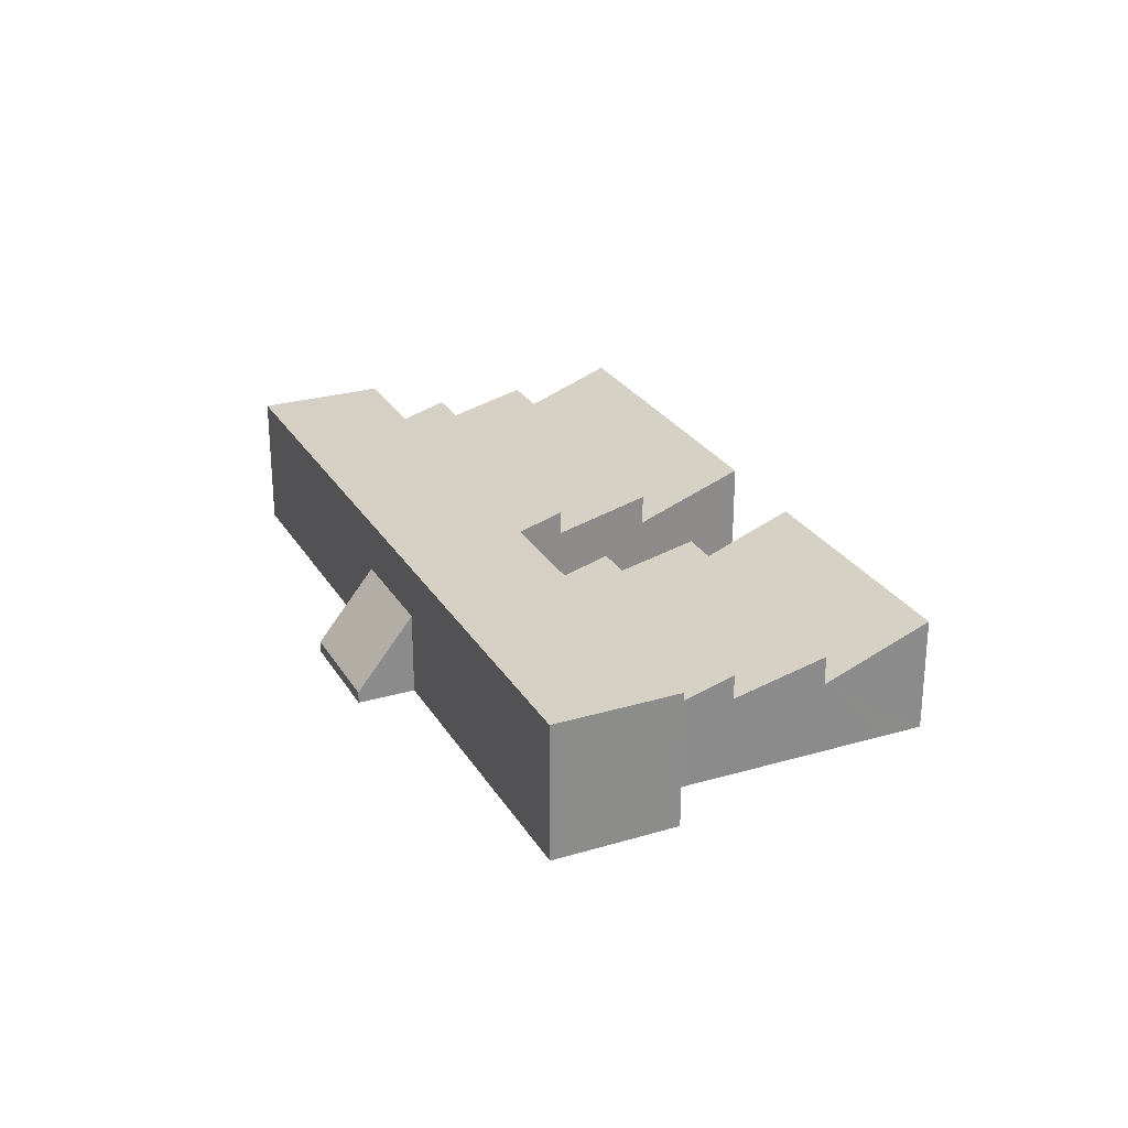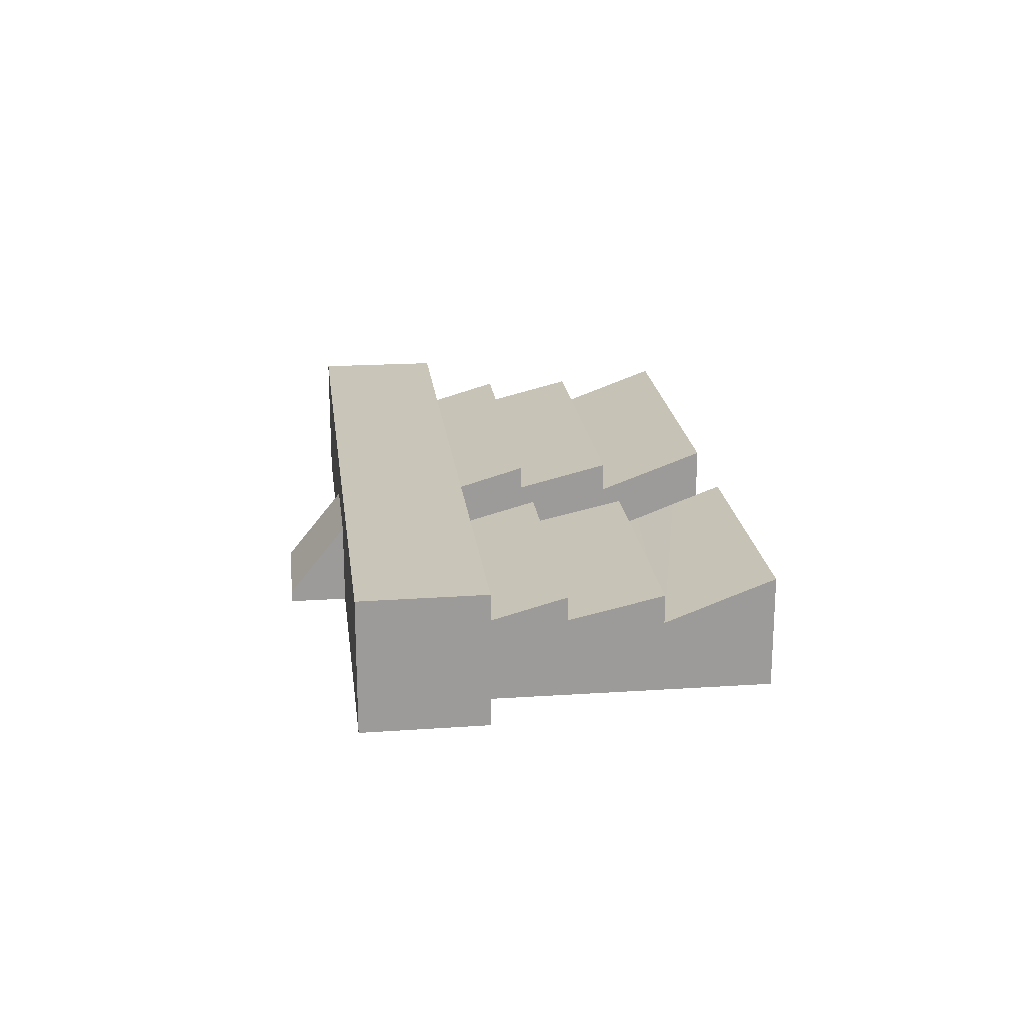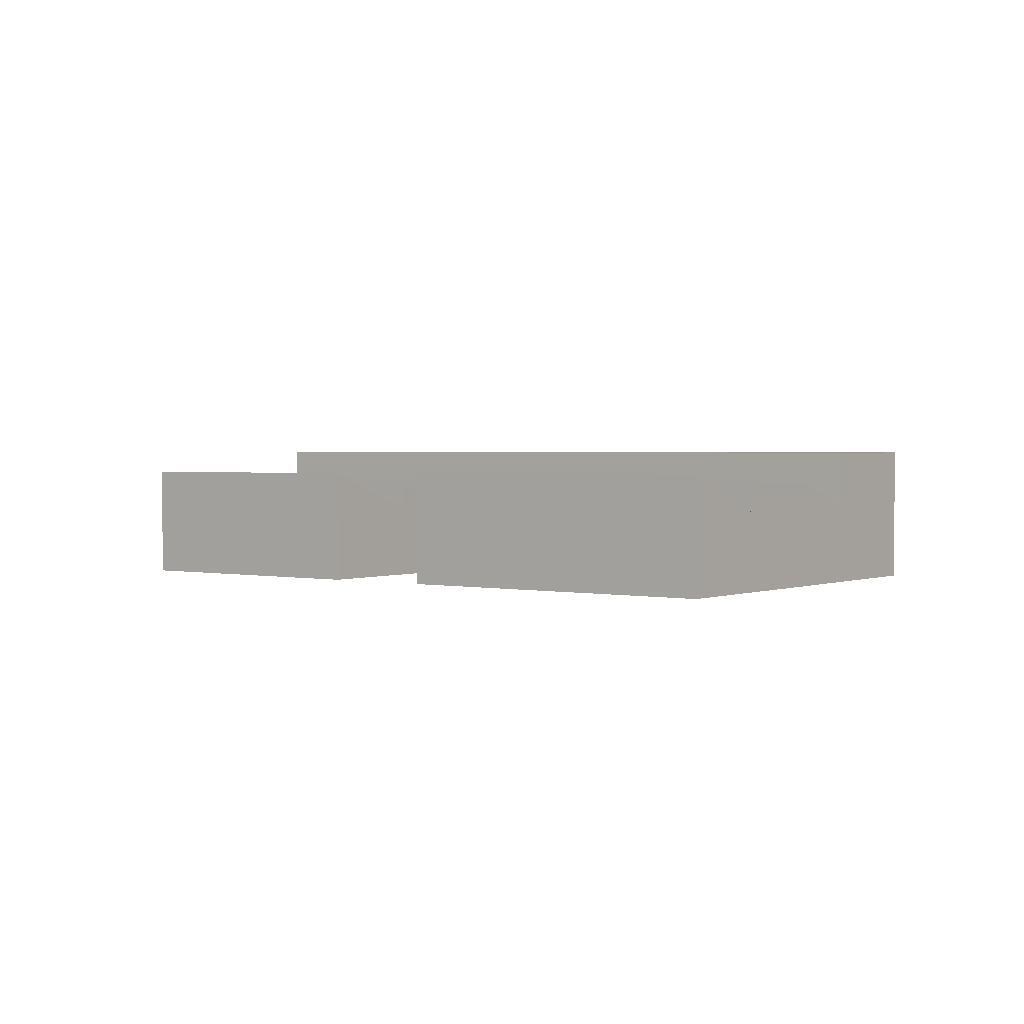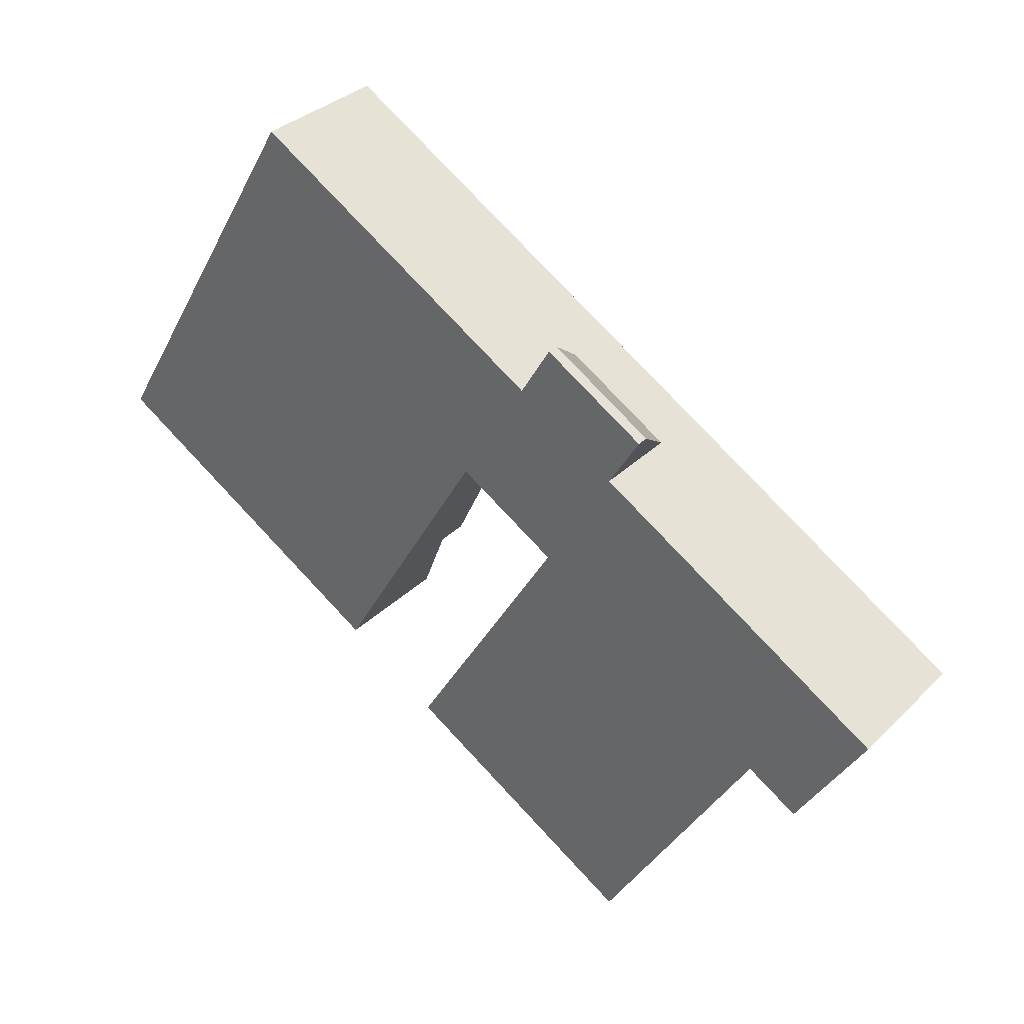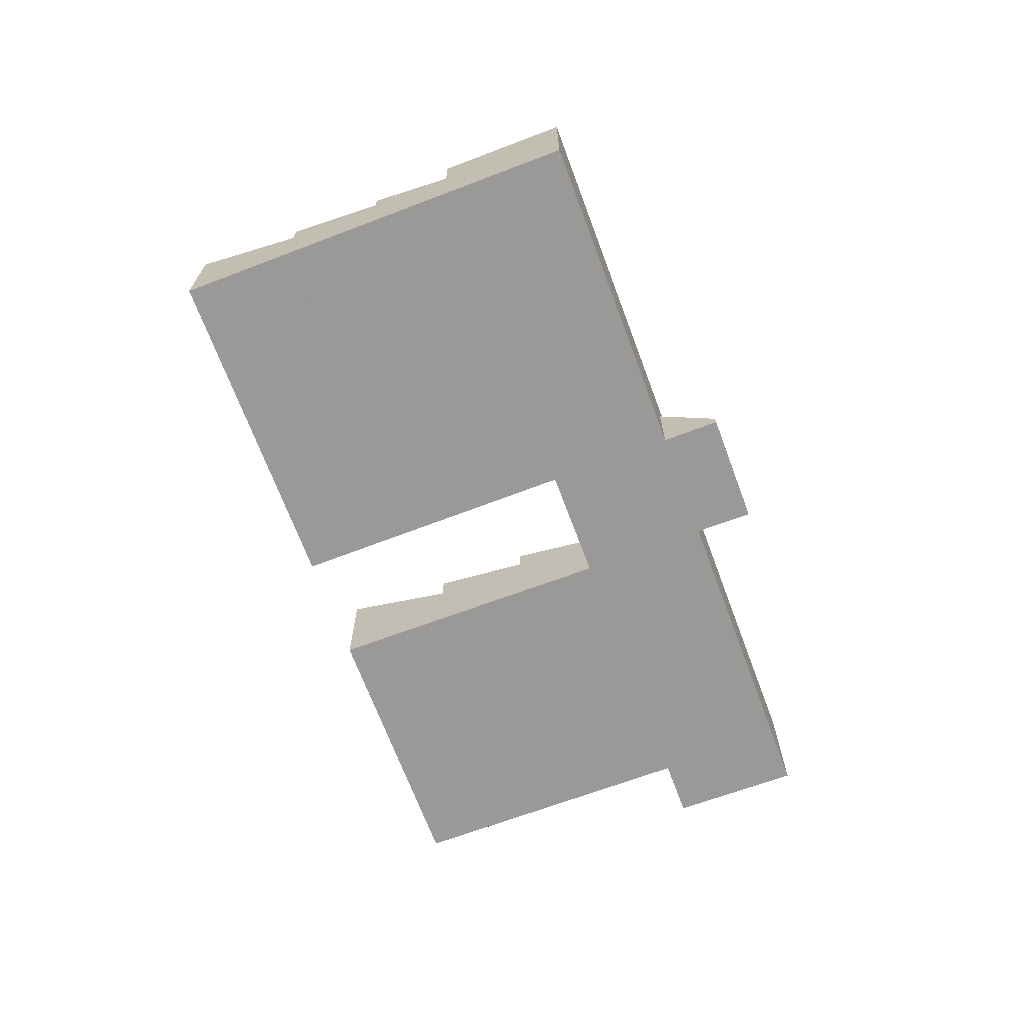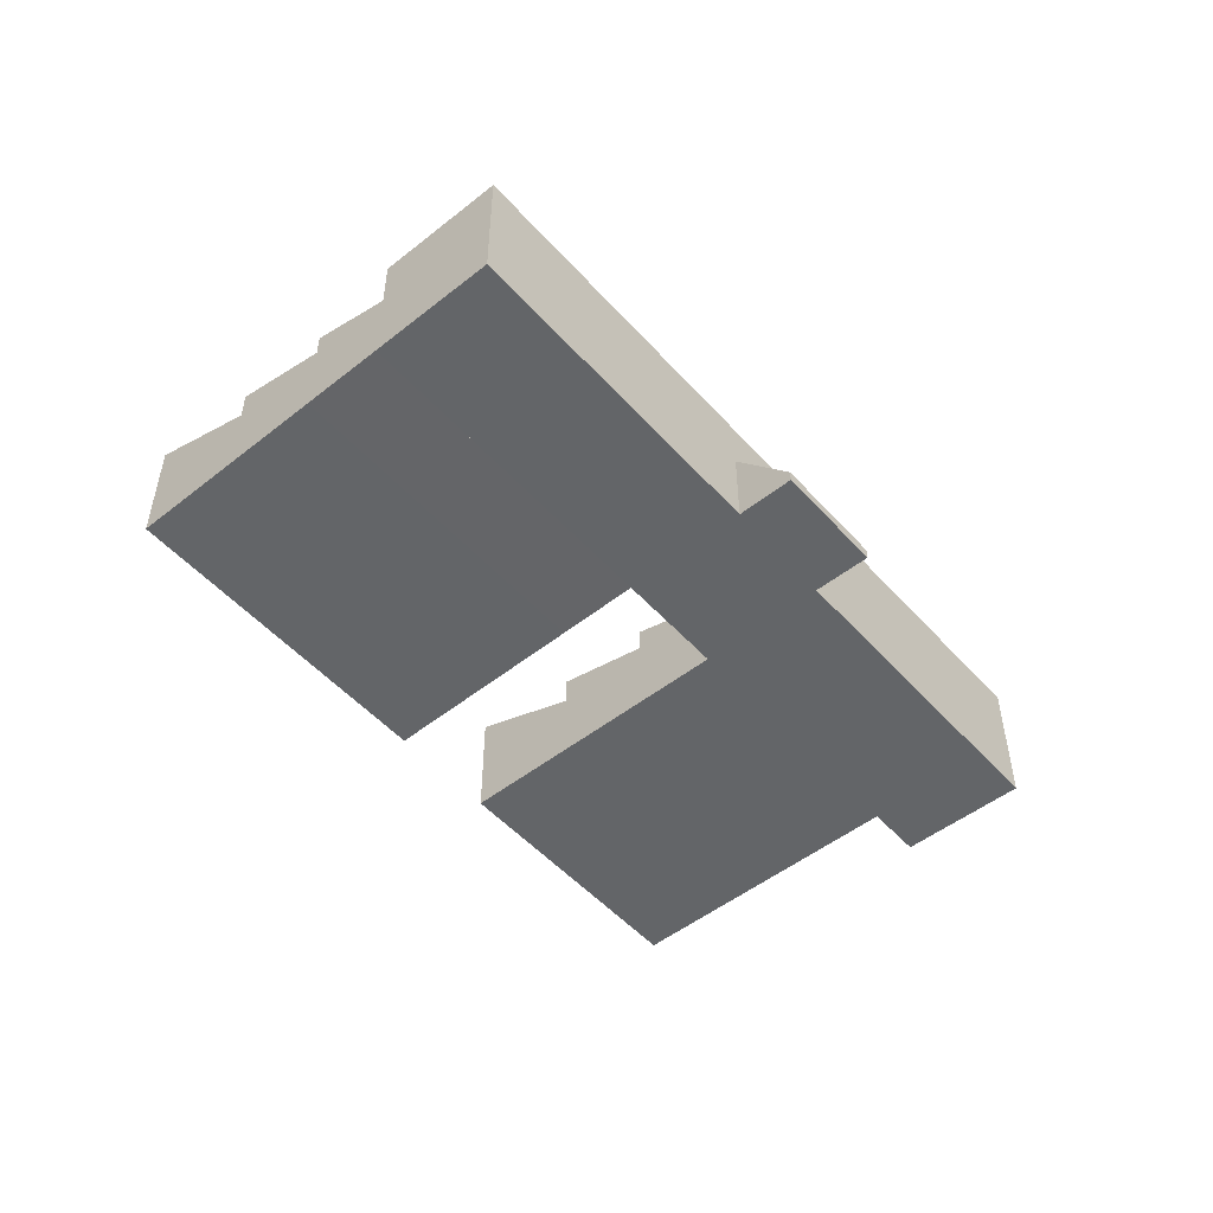
<metadata>
{"format":"obj","ext":"obj","renderer":"f3d","projection":"perspective","resolution":1024,"background":"white","views":[{"elev":26.4,"azim":96.5,"up":"+Y"},{"elev":20.7,"azim":114.3,"up":"+Y"},{"elev":1.9,"azim":-112.5,"up":"+Y"},{"elev":33.1,"azim":37.1,"up":"+Z"},{"elev":-69.0,"azim":-38.4,"up":"+Y"},{"elev":-51.4,"azim":-18.5,"up":"+Y"}]}
</metadata>
<code>
v  43.76 7.891 -34.99
v  29.78 6.242 -17.9
v  47.62 6.242 -28.62
v  25.92 7.891 -24.27
v  25.92 1.486e-15 -24.27
v  29.78 1.096e-15 -17.9
v  47.62 1.753e-15 -28.62
v  43.76 2.143e-15 -34.99
v  43.76 5.637 -34.99
v  25.08 6.226 -25.65
v  25.92 5.637 -24.27
v  23.48 7.396 -28.29
v  21.47 8.822 -31.6
v  39.31 8.822 -42.32
v  42.92 6.226 -36.37
v  41.32 7.396 -39.02
v  39.31 2.592e-15 -42.32
v  21.47 1.935e-15 -31.6
v  23.48 1.732e-15 -28.29
v  25.08 1.57e-15 -25.65
v  41.32 2.389e-15 -39.02
v  42.92 2.227e-15 -36.37
v  -8.18 8.988 -13.78
v  18.57 5.84 -19.85
v  14.19 8.988 -27.23
v  -3.804 5.84 -6.409
v  -8.18 8.438e-16 -13.78
v  -3.804 3.924e-16 -6.409
v  18.57 1.216e-15 -19.85
v  14.19 1.667e-15 -27.23
v  38.22 6.41 -4.003
v  32.98 0.873 4.429
v  40.55 0.873 -0.146
v  30.68 6.41 0.55
v  30.68 -3.368e-17 0.55
v  32.98 -2.712e-16 4.429
v  40.55 8.94e-18 -0.146
v  38.22 2.451e-16 -4.003
v  0 8.17 5.003e-16
v  25.62 6.315 -7.974
v  22.37 8.17 -13.45
v  3.257 6.315 5.485
v  0 -0.004 -2.449e-19
v  3.257 -3.359e-16 5.485
v  25.62 4.883e-16 -7.974
v  22.37 -0.004 -13.45
v  8.336 10.54 14.04
v  25.62 10.54 -7.974
v  3.257 10.54 5.485
v  30.68 10.54 0.55
v  33.08 10.54 -12.47
v  38.22 10.54 -4.003
v  50.91 10.54 -23.2
v  56.03 10.54 -14.76
v  54.67 10.54 -25.46
v  59.85 10.54 -17.07
v  59.85 1.045e-15 -17.07
v  56.03 9.04e-16 -14.76
v  8.336 -8.598e-16 14.04
v  54.67 1.559e-15 -25.46
v  50.91 1.421e-15 -23.2
v  33.08 7.633e-16 -12.47
v  -3.804 8.166 -6.409
v  22.37 6.316 -13.45
v  18.57 8.166 -19.85
v  0 6.316 3.867e-16
v  47.62 8.136 -28.62
v  33.08 6.421 -12.47
v  50.91 6.421 -23.2
v  29.78 8.136 -17.9
g defaultobject
f 1 2 3
f 2 1 4
f 5 2 4
f 2 5 6
f 6 3 2
f 3 6 7
f 3 8 1
f 8 3 7
f 8 4 1
f 4 8 5
f 8 6 5
f 6 8 7
f 9 10 11
f 10 9 12
f 12 9 13
f 13 9 14
f 14 9 15
f 14 15 16
f 17 13 14
f 13 17 18
f 18 12 13
f 12 18 10
f 10 18 11
f 11 18 19
f 11 19 20
f 11 20 5
f 5 9 11
f 9 5 8
f 16 17 14
f 17 16 15
f 17 15 9
f 17 9 21
f 21 9 8
f 21 8 22
f 20 8 5
f 8 20 19
f 8 19 18
f 8 18 17
f 8 17 22
f 22 17 21
f 23 24 25
f 24 23 26
f 27 26 23
f 26 27 28
f 28 24 26
f 24 28 29
f 24 30 25
f 30 24 29
f 30 23 25
f 23 30 27
f 27 29 28
f 29 27 30
f 31 32 33
f 32 31 34
f 35 32 34
f 32 35 36
f 36 33 32
f 33 36 37
f 33 38 31
f 38 33 37
f 38 34 31
f 34 38 35
f 35 37 36
f 37 35 38
f 39 40 41
f 40 39 42
f 43 42 39
f 42 43 44
f 44 40 42
f 40 44 45
f 40 46 41
f 46 40 45
f 46 39 41
f 39 46 43
f 43 45 44
f 45 43 46
f 47 48 49
f 48 47 50
f 48 50 51
f 51 50 52
f 51 52 53
f 53 52 54
f 53 54 55
f 55 54 56
f 54 57 56
f 57 54 58
f 58 54 52
f 58 52 38
f 38 52 50
f 38 50 35
f 35 50 47
f 35 47 59
f 57 55 56
f 55 57 60
f 60 53 55
f 53 60 51
f 51 60 61
f 51 61 62
f 51 62 48
f 48 62 45
f 48 45 49
f 49 45 44
f 44 47 49
f 47 44 59
f 58 60 57
f 60 58 61
f 61 58 38
f 61 38 62
f 62 38 35
f 62 35 45
f 45 35 44
f 44 35 59
f 63 64 65
f 64 63 66
f 43 64 66
f 64 43 46
f 64 29 65
f 29 64 46
f 29 63 65
f 63 29 28
f 28 66 63
f 66 28 43
f 28 46 43
f 46 28 29
f 67 68 69
f 68 67 70
f 6 68 70
f 68 6 62
f 62 69 68
f 69 62 61
f 69 7 67
f 7 69 61
f 7 70 67
f 70 7 6
f 7 62 6
f 62 7 61

</code>
